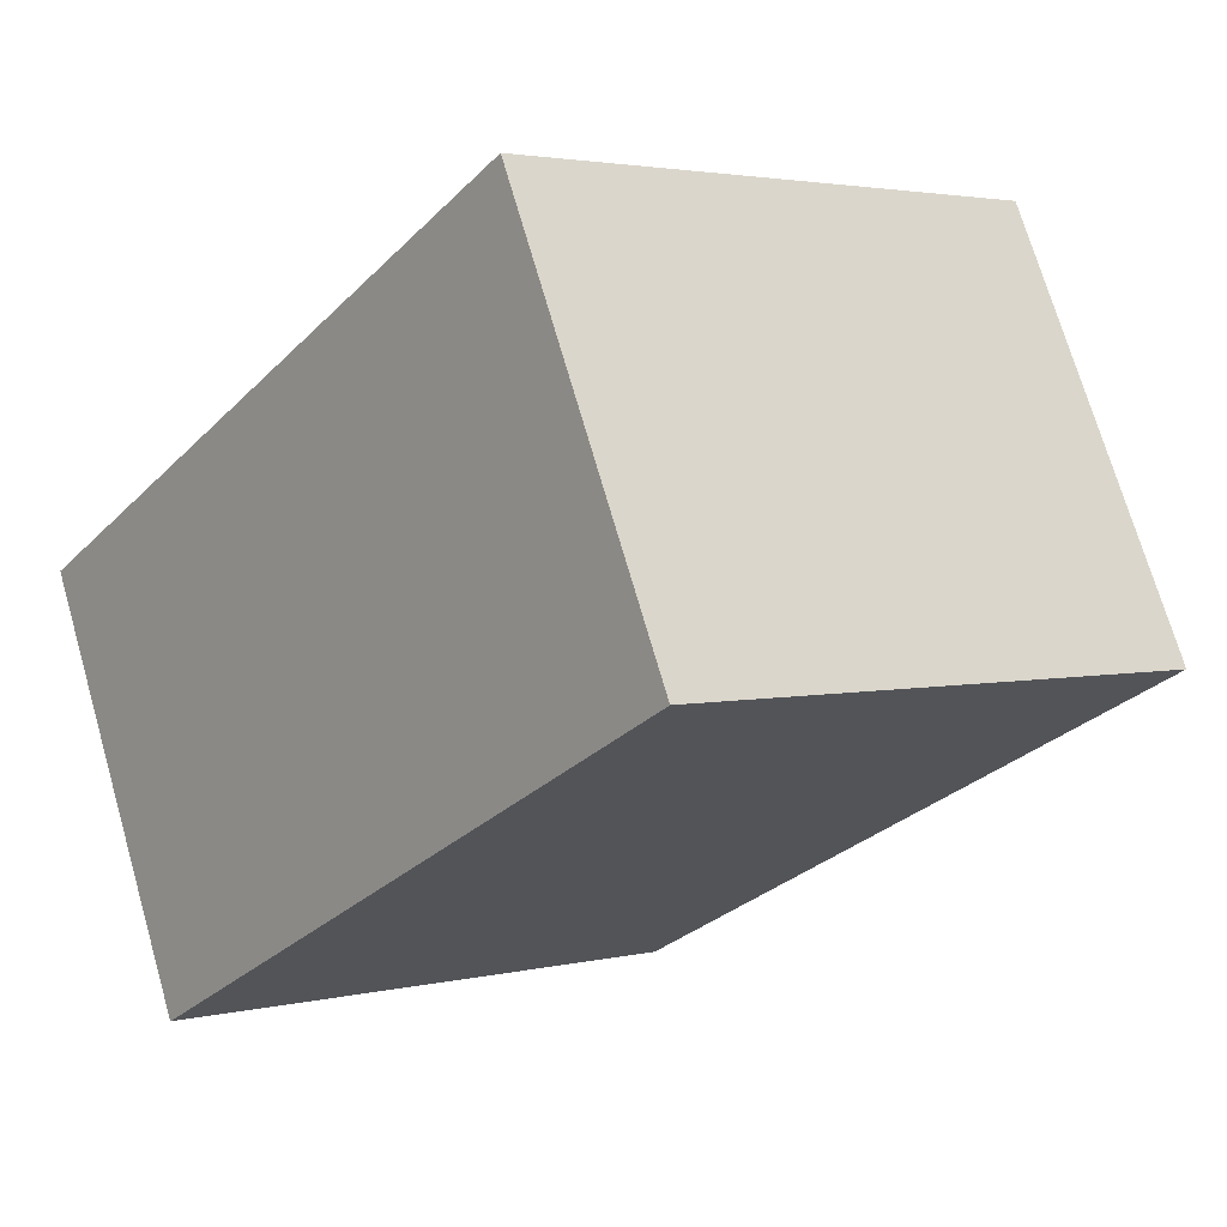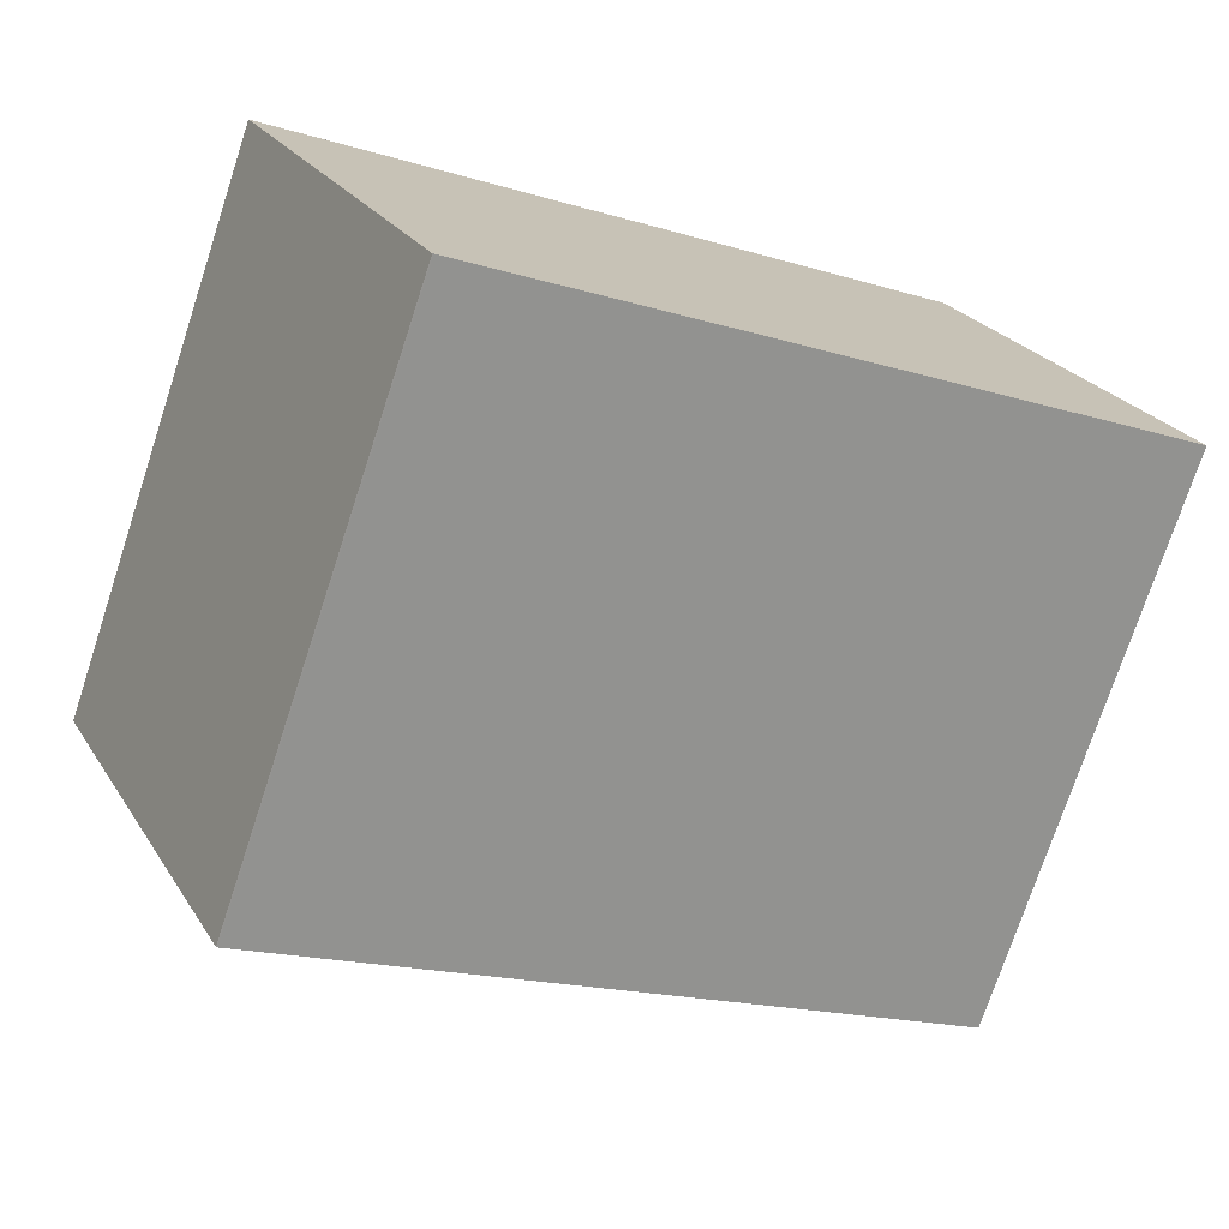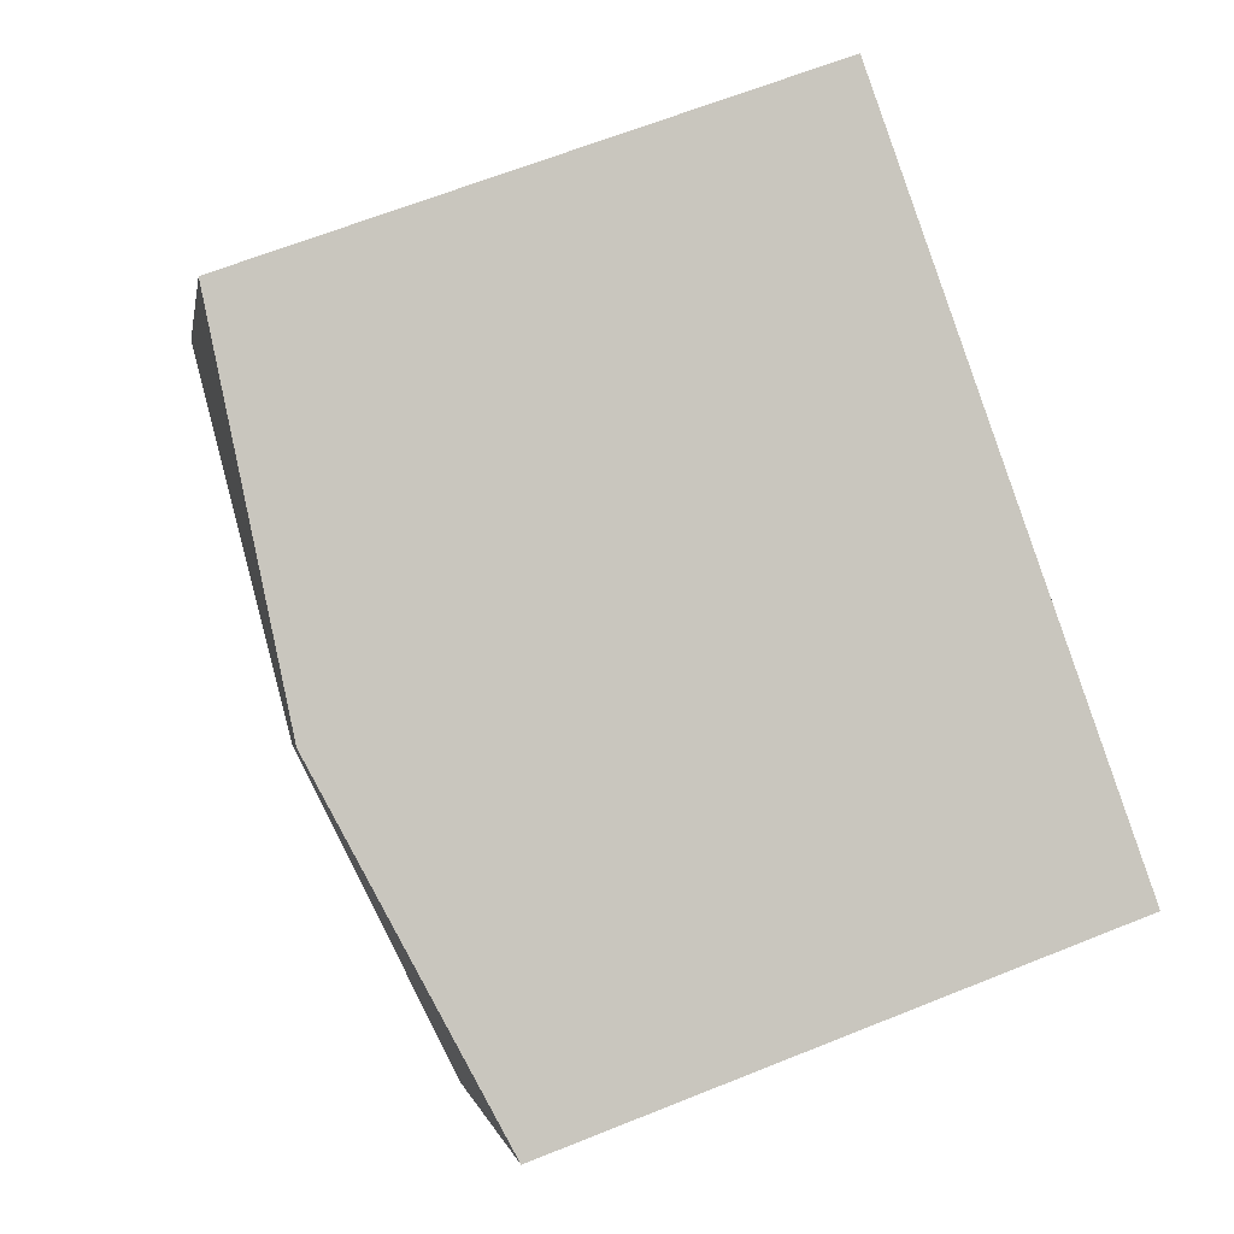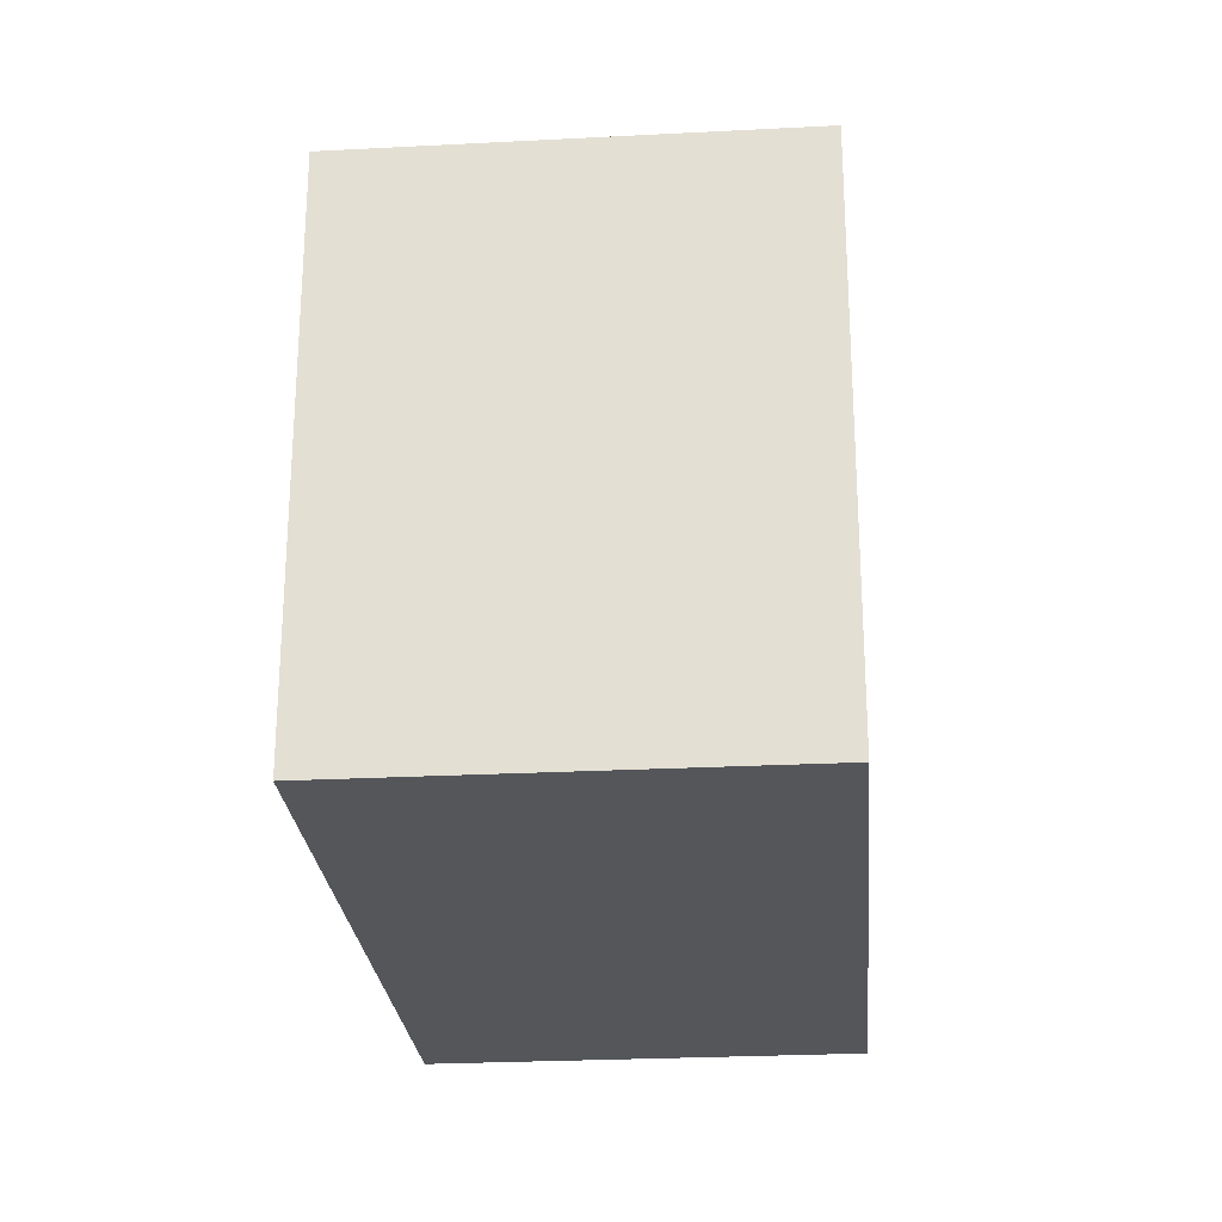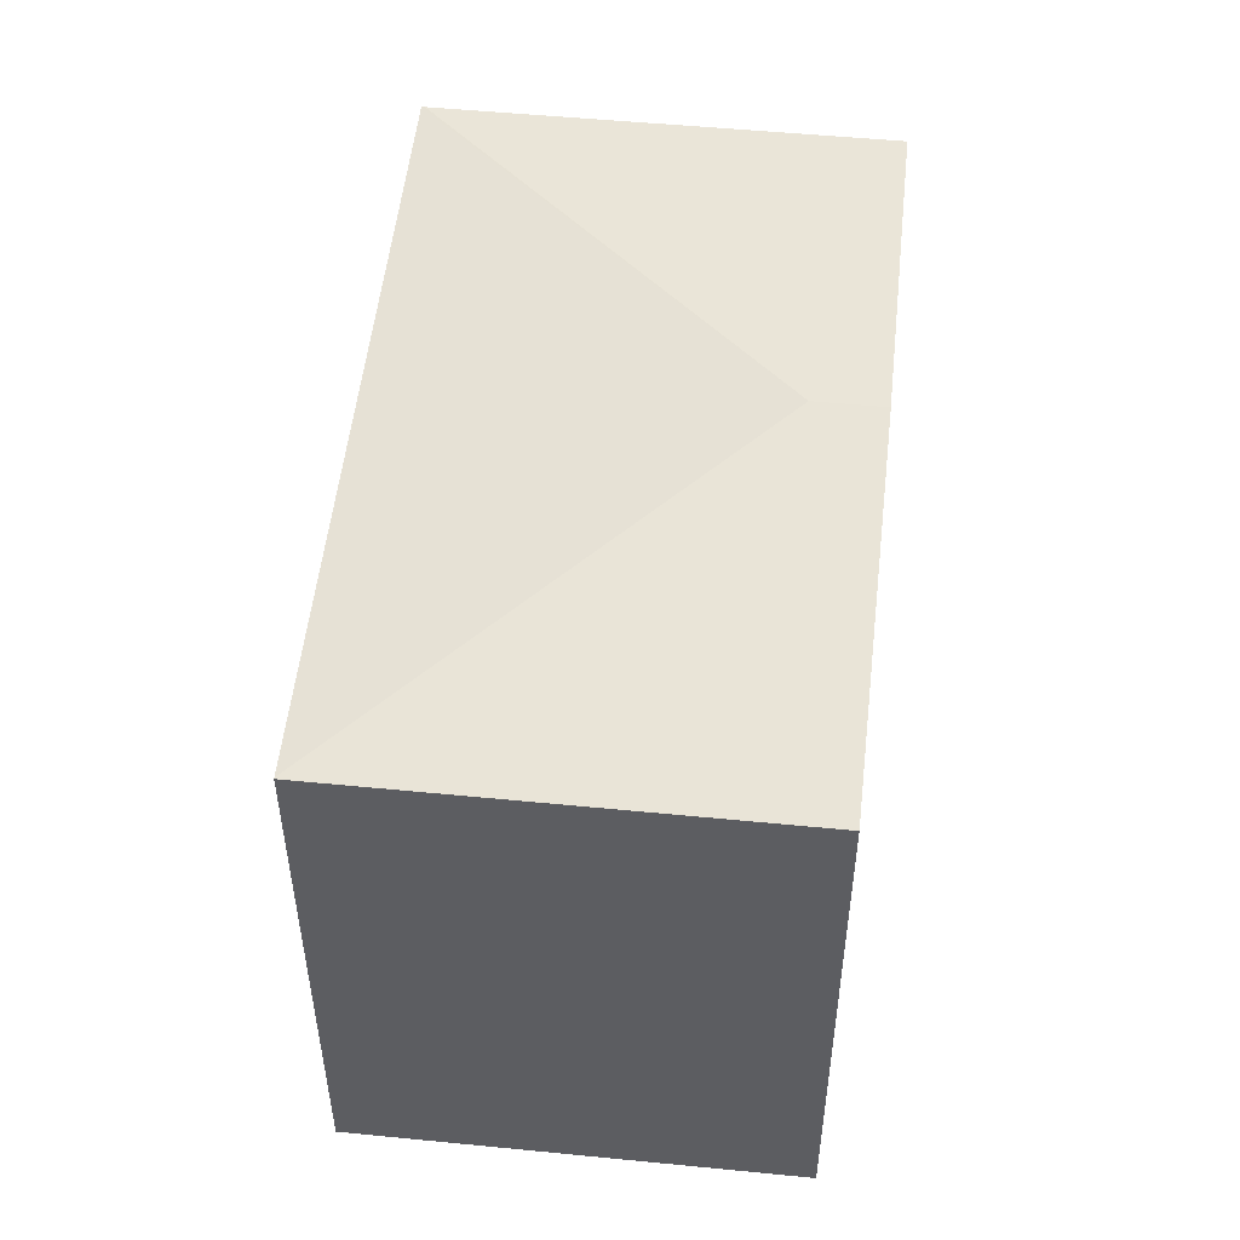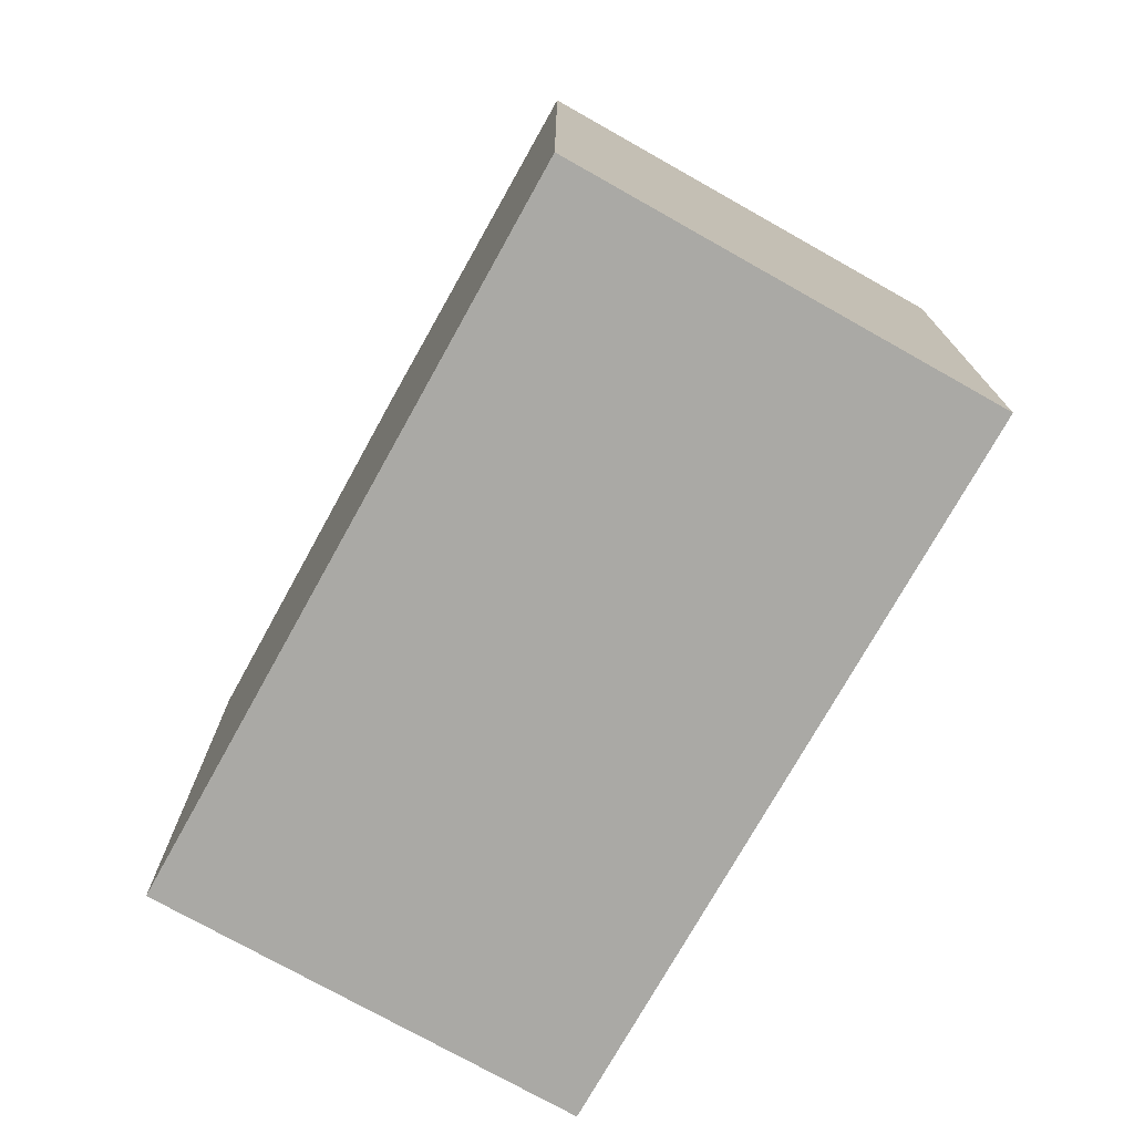
<metadata>
{"format":"obj","ext":"obj","renderer":"f3d","projection":"perspective","resolution":1024,"background":"white","views":[{"elev":2.8,"azim":50.0,"up":"+Z"},{"elev":-74.7,"azim":-18.2,"up":"+Z"},{"elev":65.0,"azim":-112.0,"up":"+Z"},{"elev":-25.7,"azim":69.1,"up":"+Y"},{"elev":52.3,"azim":-109.7,"up":"+Y"},{"elev":-75.3,"azim":34.9,"up":"+Y"}]}
</metadata>
<code>
v  3.145 9.323 -6.472
v  3.129 9.32 -6.479
v  0 9.318 5.706e-16
v  5.986 10.2 1.715
v  5.514 10.2 2.696
v  14.16 9.319 -1.121
v  11.03 9.319 5.391
v  14.18 9.311 -1.169
v  3.129 3.967e-16 -6.479
v  0 0 0
v  11.03 -3.301e-16 5.391
v  5.514 -1.651e-16 2.696
v  14.18 7.158e-17 -1.169
v  14.16 6.864e-17 -1.121
v  3.145 3.963e-16 -6.472
g defaultobject
f 1 2 3
f 4 3 5
f 3 4 1
f 6 5 7
f 5 6 4
f 8 4 6
f 4 8 1
f 9 3 2
f 3 9 10
f 10 5 3
f 5 10 7
f 7 10 11
f 11 10 12
f 11 6 7
f 6 11 8
f 8 11 13
f 13 11 14
f 15 2 1
f 2 15 9
f 8 15 1
f 15 8 13
f 12 14 11
f 14 12 10
f 14 10 13
f 13 10 15
f 15 10 9

</code>
